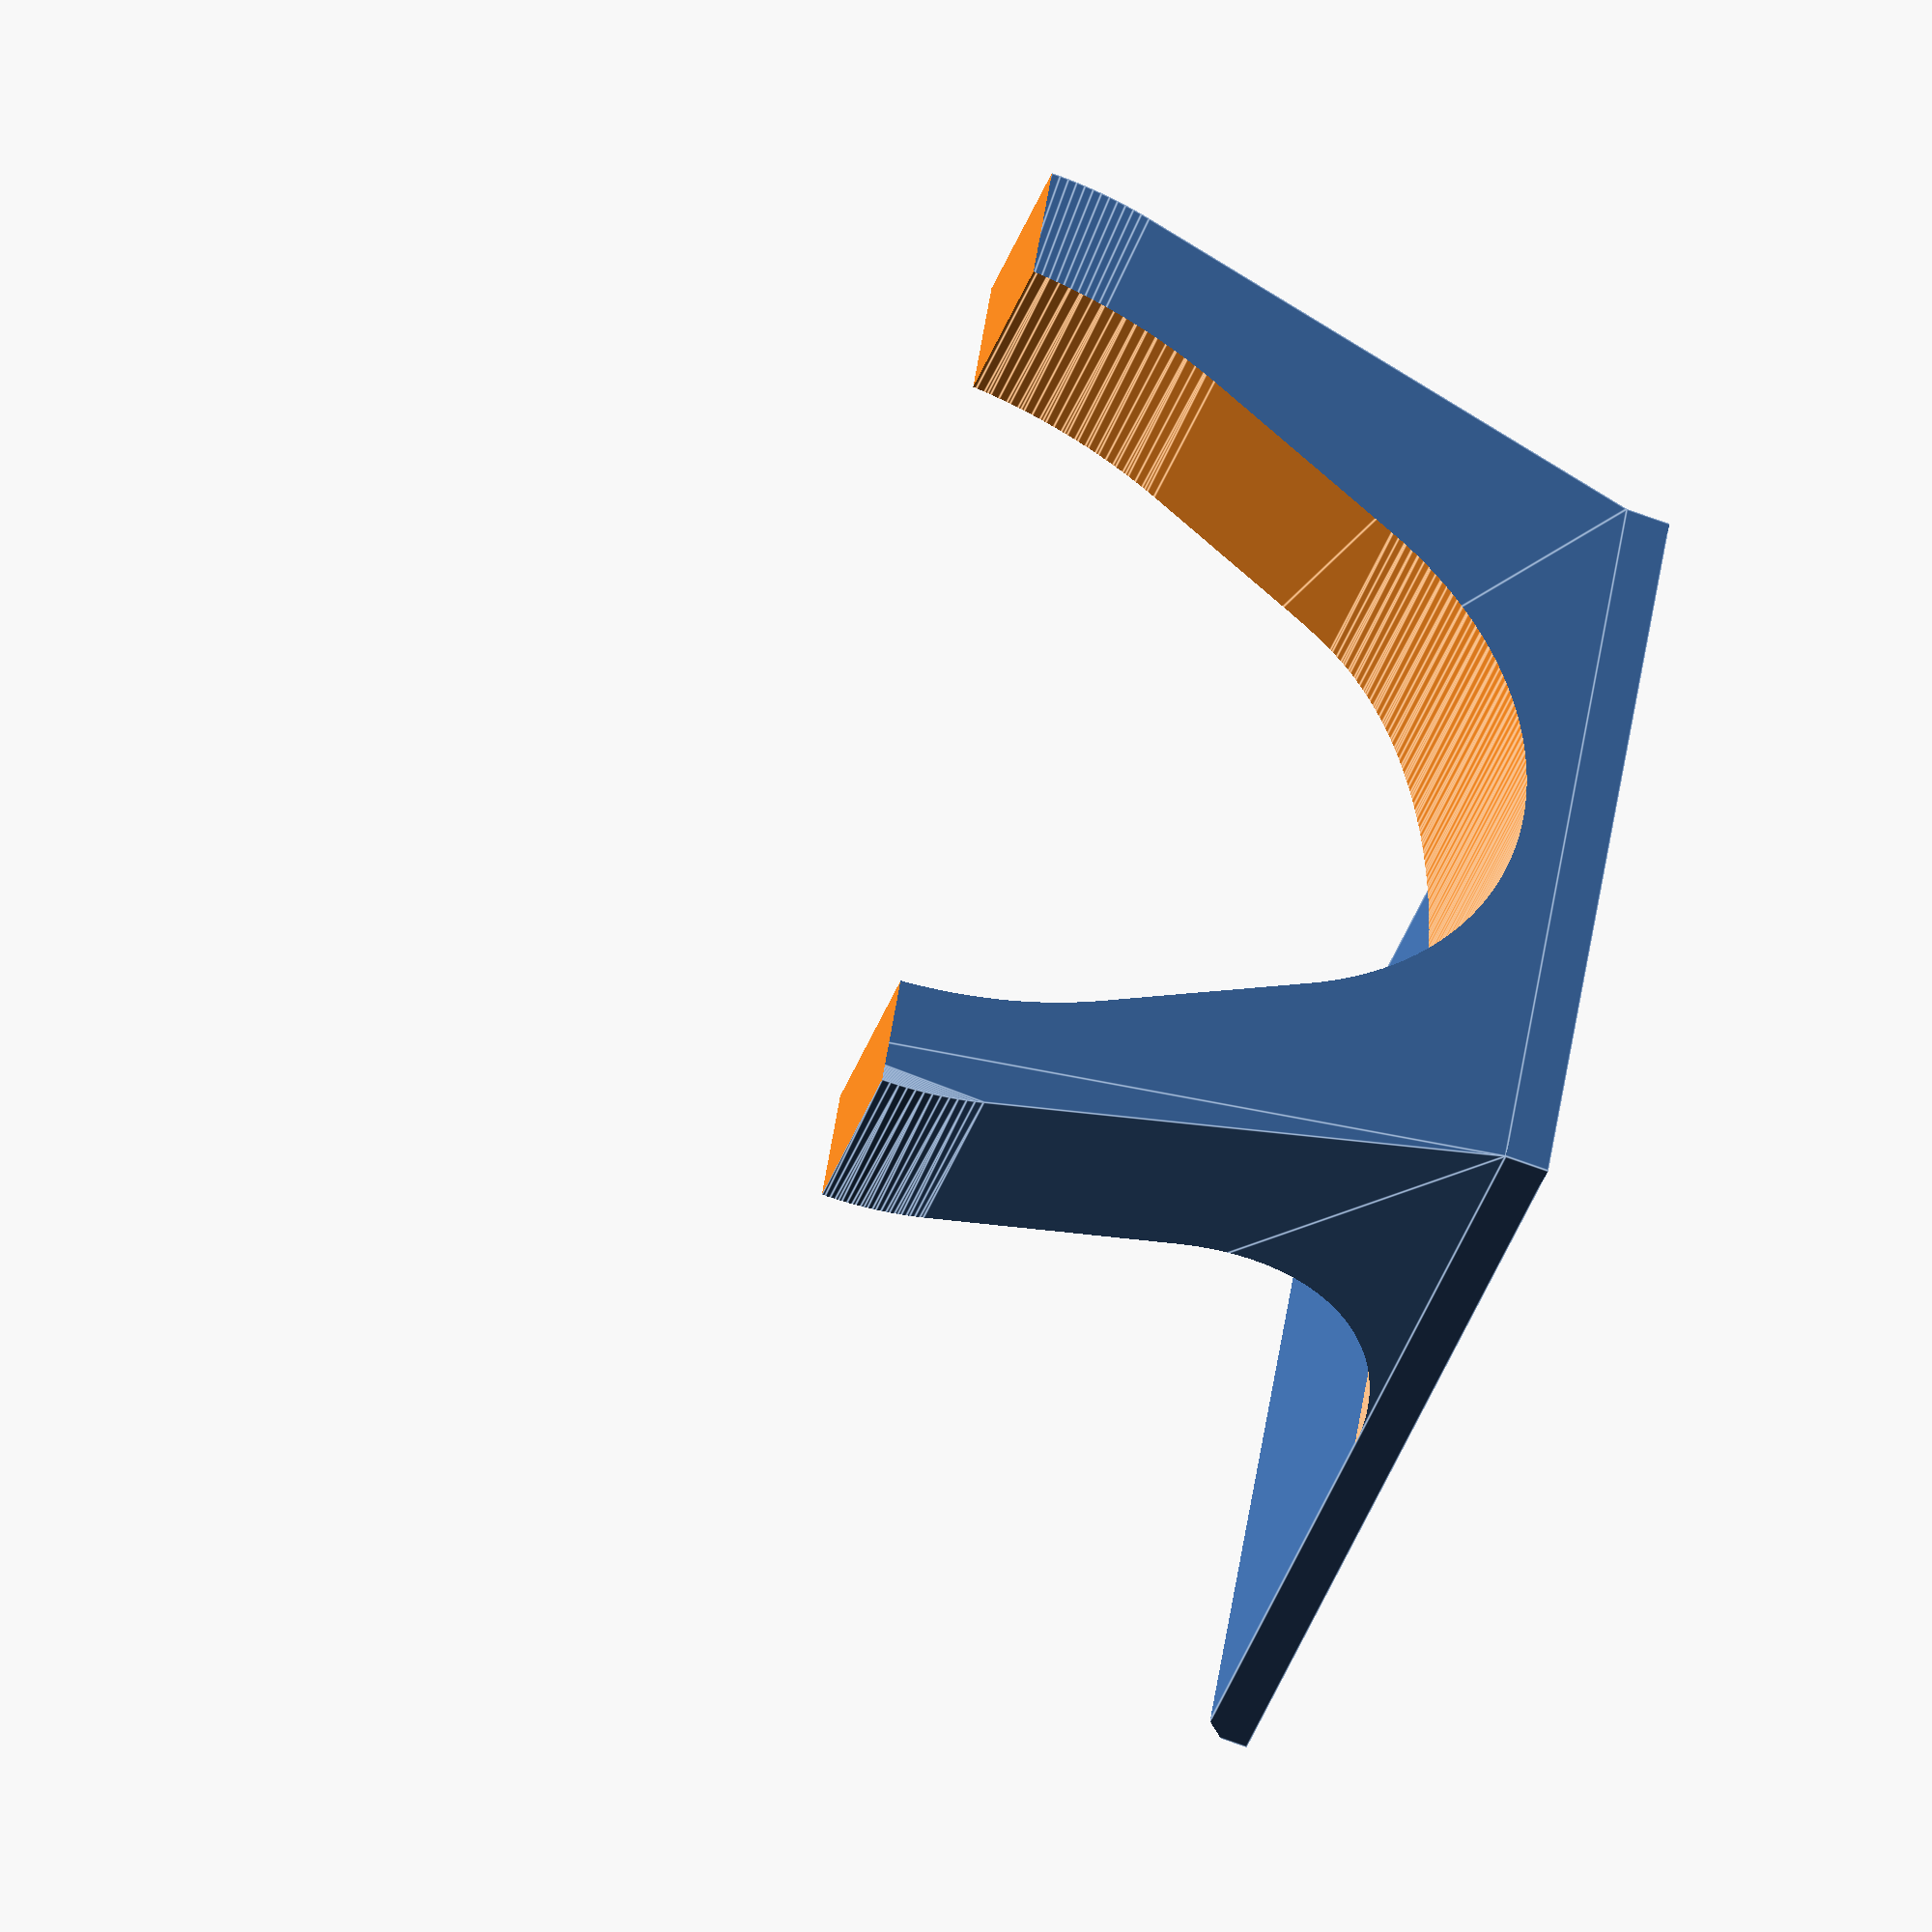
<openscad>
// DMX stand for the Stairville DMX-Master
rotate([0,180,0]) {
  difference() {
    translate([0,0,70]) cube([100,100,5]);
    translate([27,15,76]) sphere($fn=256, 5);
    translate([27,85,76]) sphere($fn=256, 5);
    translate([93,-5,65]) rotate([0,45,0]) cube([15,110,15]);
  }
  difference() {
    hull() {
      translate([0,0,65]) cube([50,100,5]);
      translate([0,20,0]) rotate([0,90,0]) cylinder($fn=256, 50,r=40);
      translate([0,80,0]) rotate([0,90,0]) cylinder($fn=256, 50,r=40);
    }
    hull() {
      translate([-10,50,25]) rotate([0,90,0]) cylinder($fn=256, 110,r=40);
      translate([-10,50,-5]) rotate([0,90,0]) cylinder($fn=256, 110,r=55);
    }
    hull() {
      translate([50,-50,40]) rotate([0,90,90]) cylinder($fn=256, 200,r=30);
      translate([50,-50,-500]) rotate([0,90,90]) cylinder($fn=256, 200,r=30);
    }
    translate([-10,-50,-50]) cube([50,200,50]);
  }
}
</openscad>
<views>
elev=245.1 azim=201.9 roll=110.8 proj=o view=edges
</views>
